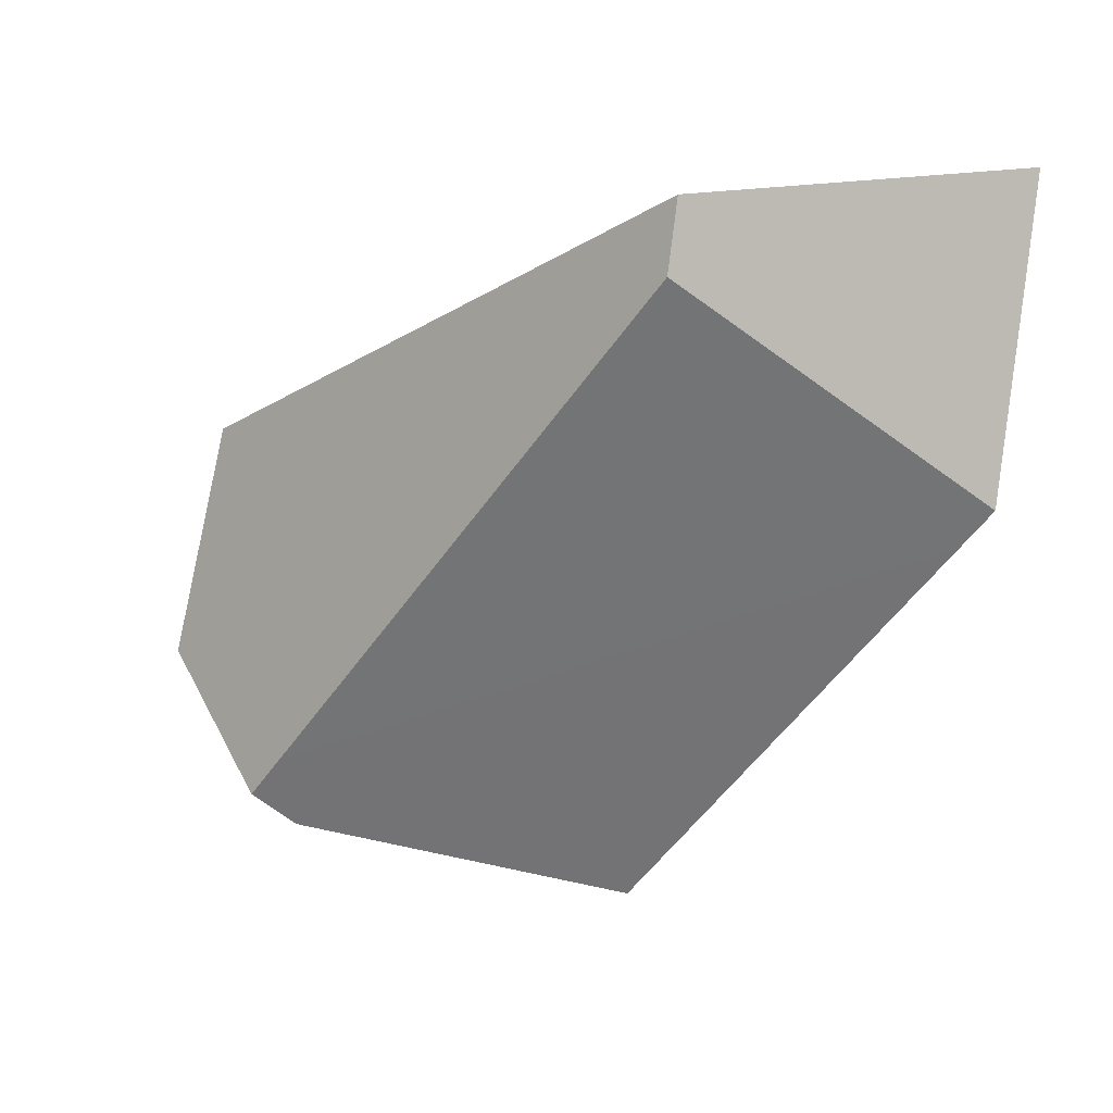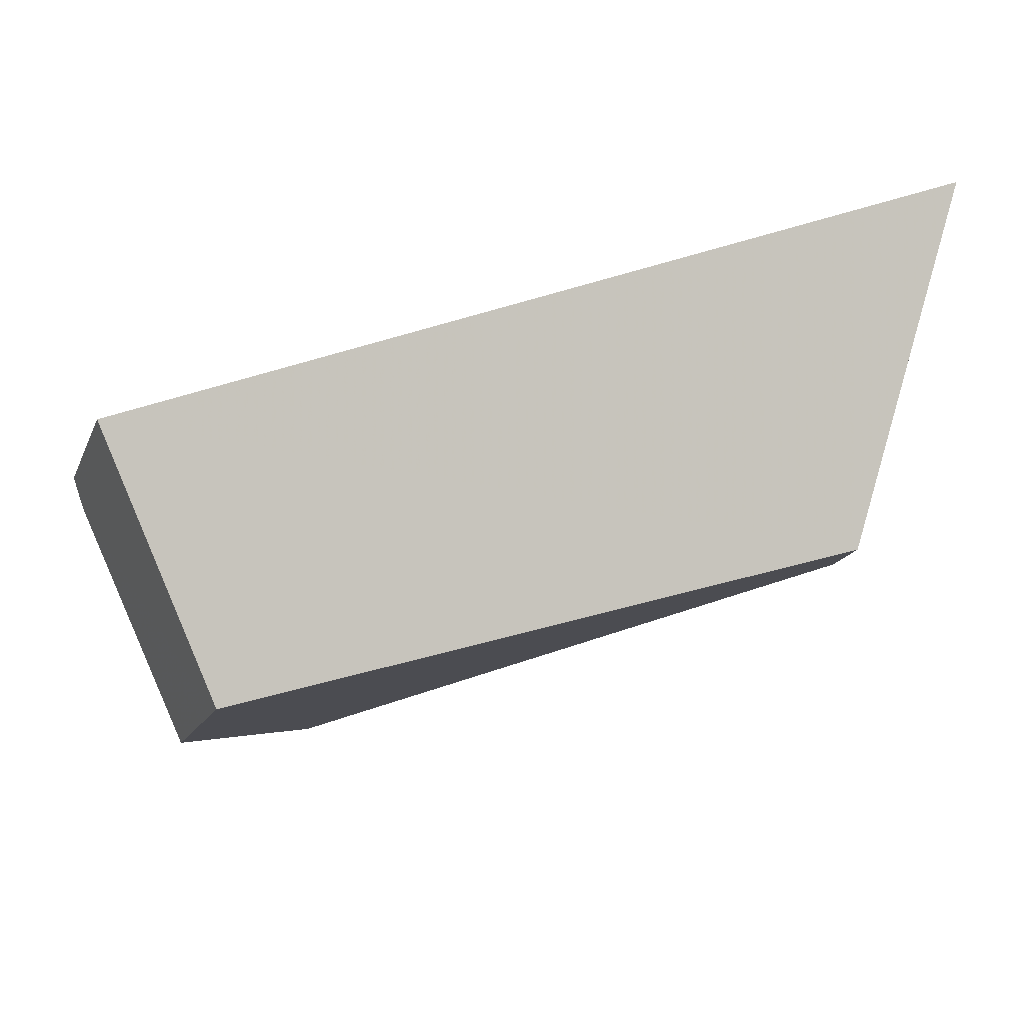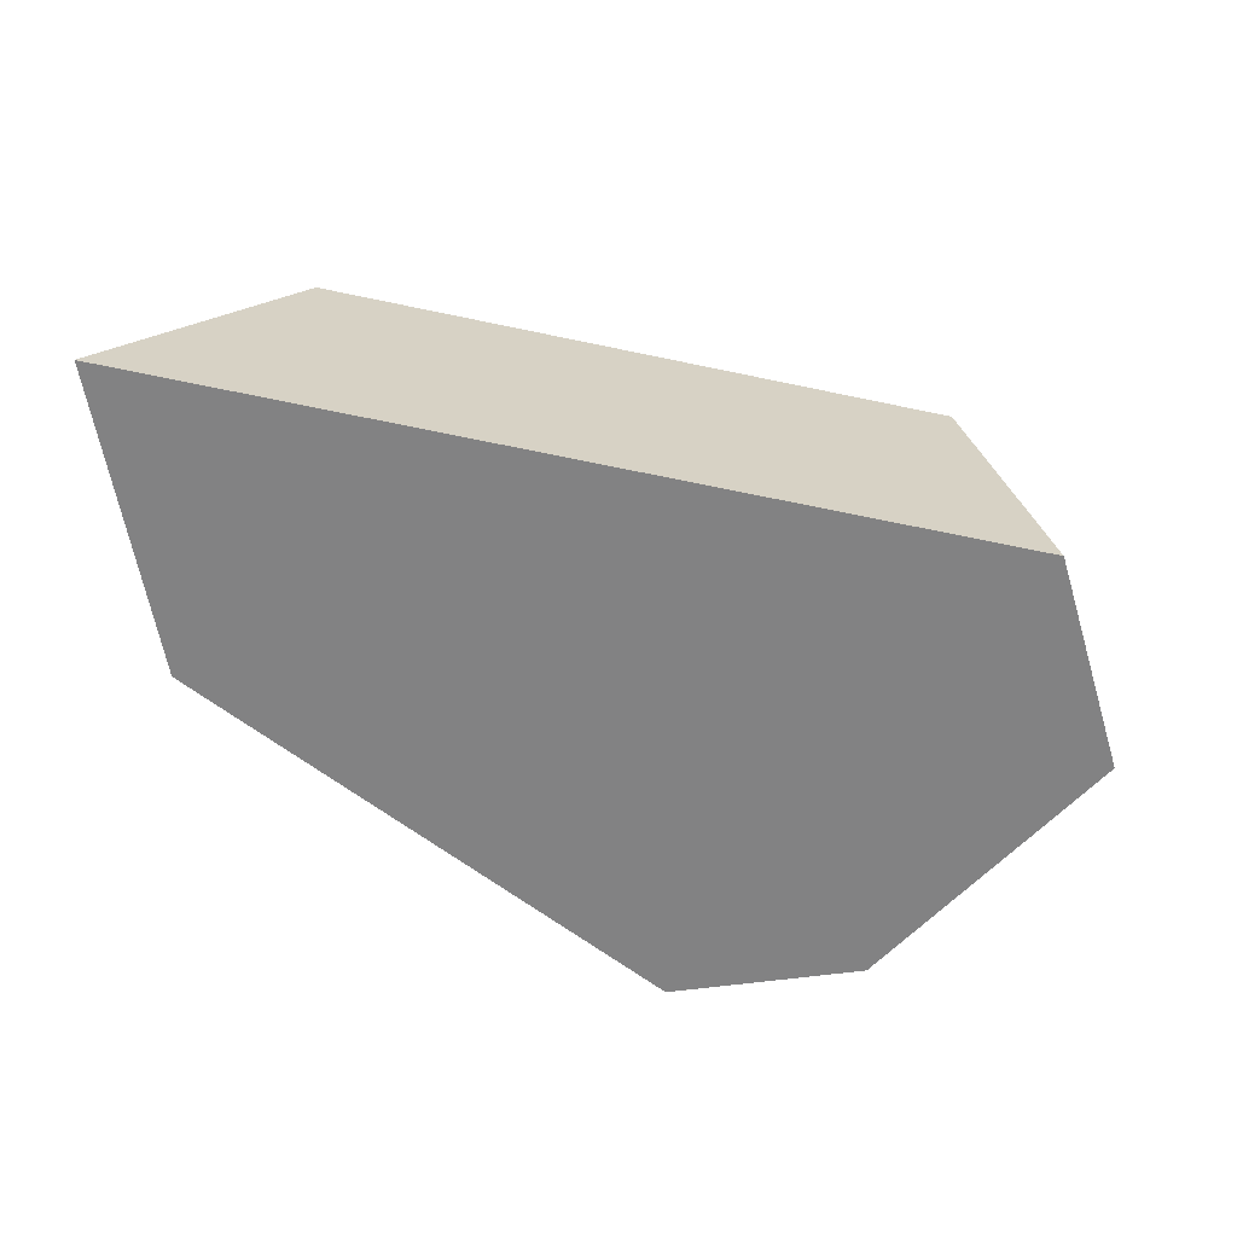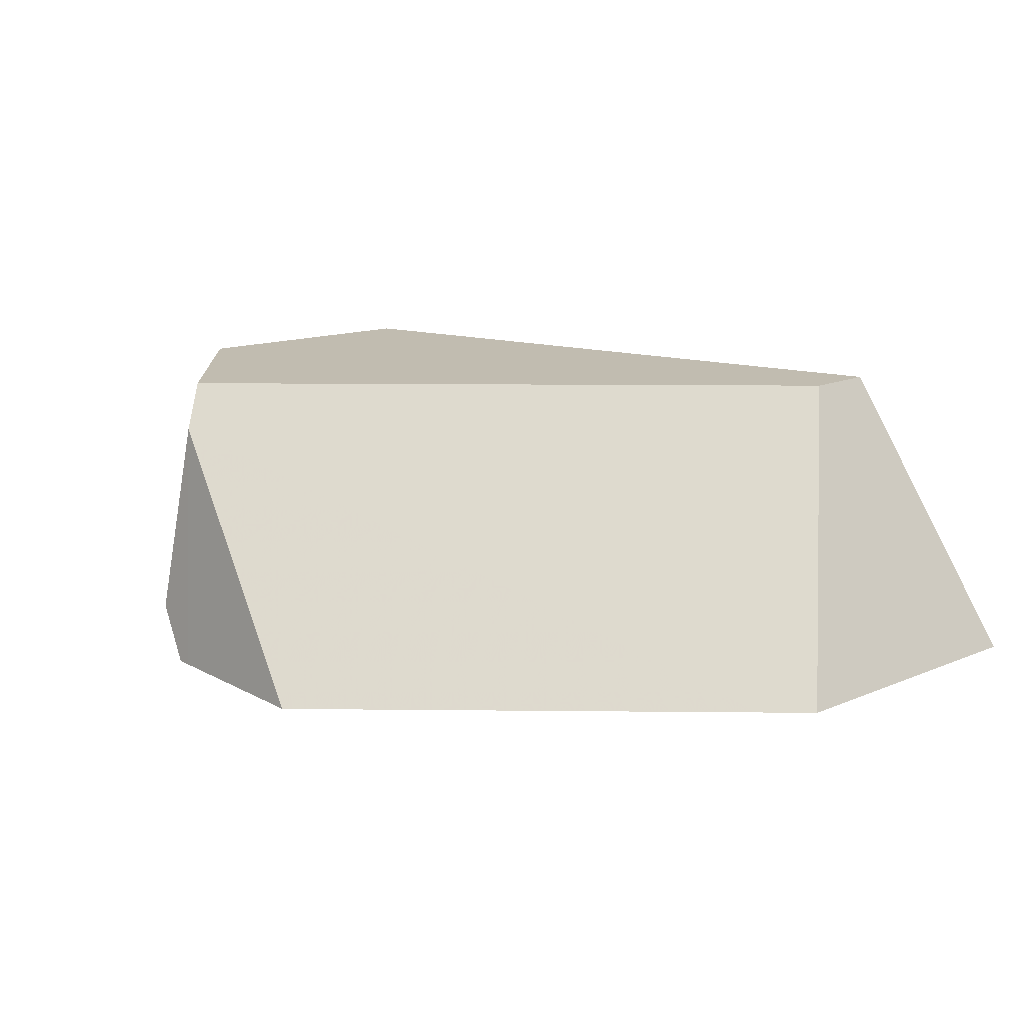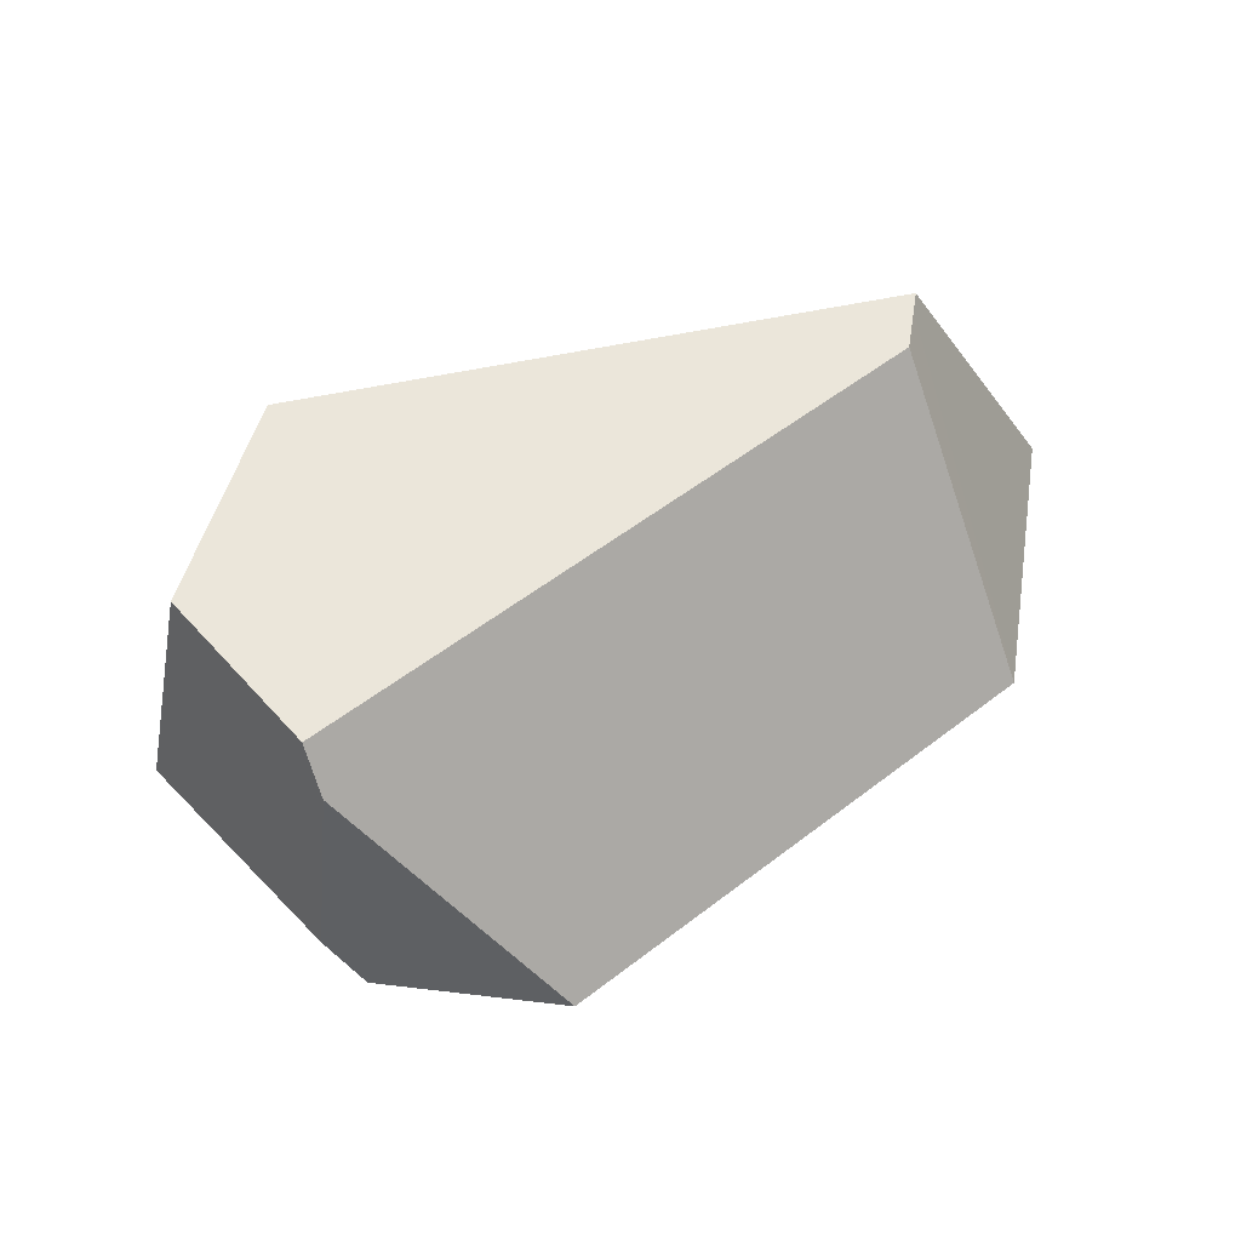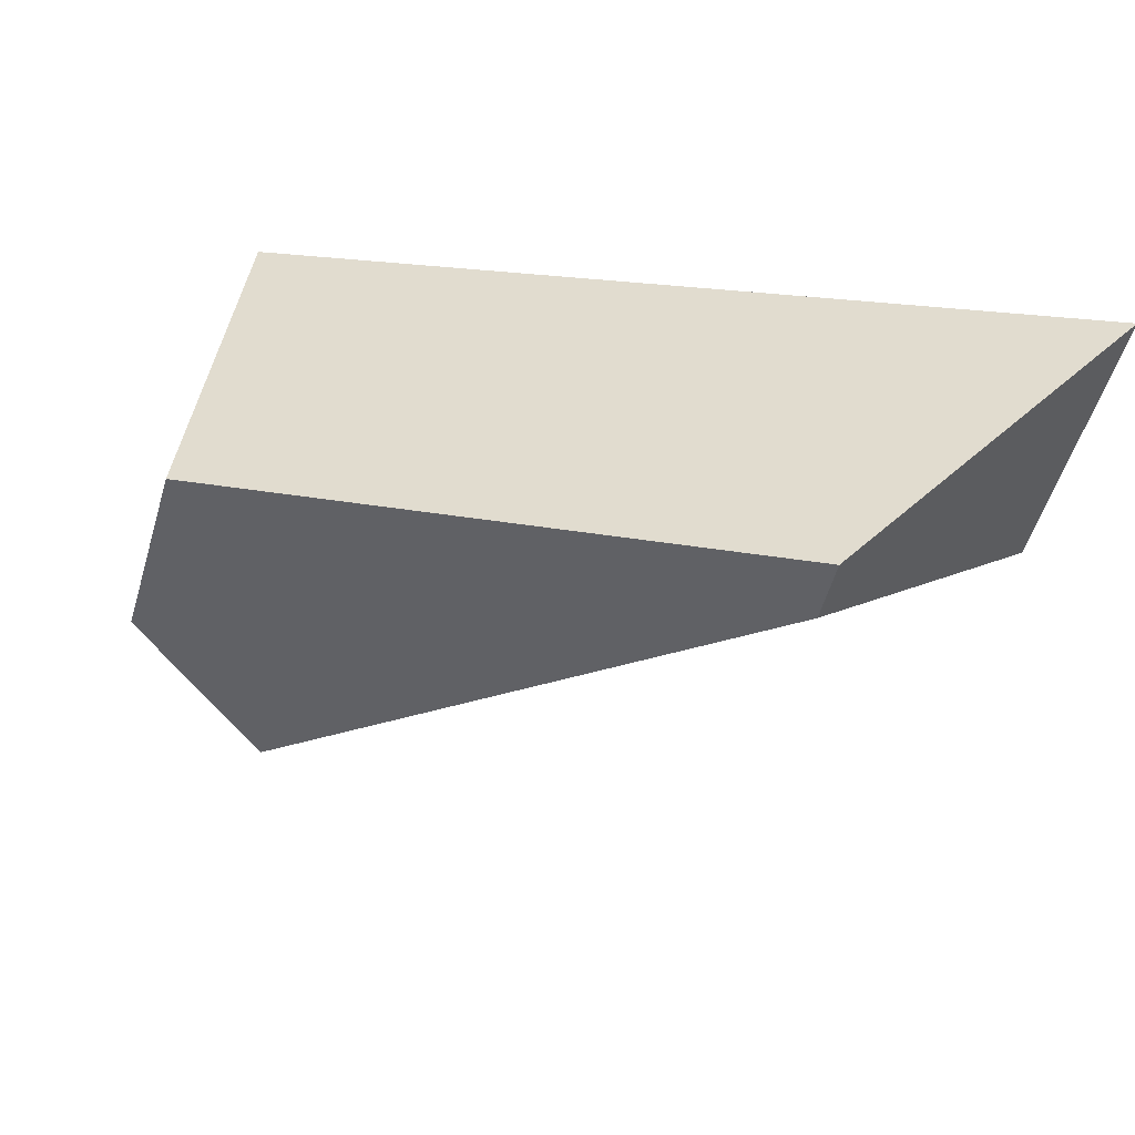
<metadata>
{"format":"obj","ext":"obj","renderer":"f3d","projection":"perspective","resolution":1024,"background":"white","views":[{"elev":-6.1,"azim":44.0,"up":"+Y"},{"elev":79.5,"azim":-12.6,"up":"+Y"},{"elev":-60.8,"azim":179.6,"up":"+Z"},{"elev":16.4,"azim":39.3,"up":"+Z"},{"elev":54.9,"azim":-1.0,"up":"+Z"},{"elev":47.6,"azim":21.3,"up":"+Y"}]}
</metadata>
<code>
o Cube_cell.047_Cube_cell.044
v 4.261 4.265 0.211
v 4.218 4.209 -0.1932
v 3.878 4.603 -0.2367
v 4.672 4.127 -0.3
v 4.01 5.065 -0.3
v 4.187 4.376 0.3
v 4.125 5.053 0.3
v 4.113 5.014 0.3
v 3.984 4.518 -0.3
v 3.876 4.637 -0.3
v 4.322 4.177 -0.3
v 4.293 4.181 -0.3
v 3.988 4.613 0.3
v 4.232 4.323 0.3
v 4.313 4.386 0.3
v 5.655 5.414 -0.3
v 5.327 5.263 0.3
v 5.335 5.309 0.3
v 5.311 5.173 0.3
v 5.549 4.823 -0.3
v 5.548 4.816 -0.3
v 5.452 4.74 -0.3
v 5.472 4.756 -0.3
v 5.655 5.414 -0.3
v 4.01 5.065 -0.3
v 5.335 5.309 0.3
v 4.125 5.053 0.3
v 4.113 5.014 0.3
v 3.876 4.637 -0.3
v 3.984 4.518 -0.3
v 4.293 4.181 -0.3
v 4.322 4.177 -0.3
v 3.988 4.613 0.3
v 4.187 4.376 0.3
v 4.672 4.127 -0.3
v 4.232 4.323 0.3
v 4.313 4.386 0.3
v 5.311 5.173 0.3
v 5.327 5.263 0.3
v 5.549 4.823 -0.3
v 5.472 4.756 -0.3
v 5.548 4.816 -0.3
v 5.452 4.74 -0.3
f 34 36 37
f 9 10 25
f 2 32 1
f 18 5 7
f 3 30 2
f 1 32 4
f 2 30 12
f 6 33 3
f 19 23 21
f 19 20 17
f 6 2 1
f 43 15 1
f 5 3 8
f 33 8 3
f 4 43 1
f 17 16 18
f 37 38 27
f 38 39 27
f 39 26 27
f 27 28 37
f 28 13 37
f 13 34 37
f 25 24 22
f 24 40 41
f 40 42 41
f 41 22 24
f 22 35 25
f 35 11 25
f 11 31 9
f 25 11 9
f 2 12 32
f 18 16 5
f 3 29 30
f 19 15 23
f 19 21 20
f 1 14 6
f 6 3 2
f 23 15 43
f 15 14 1
f 8 7 5
f 5 29 3
f 17 20 16

</code>
